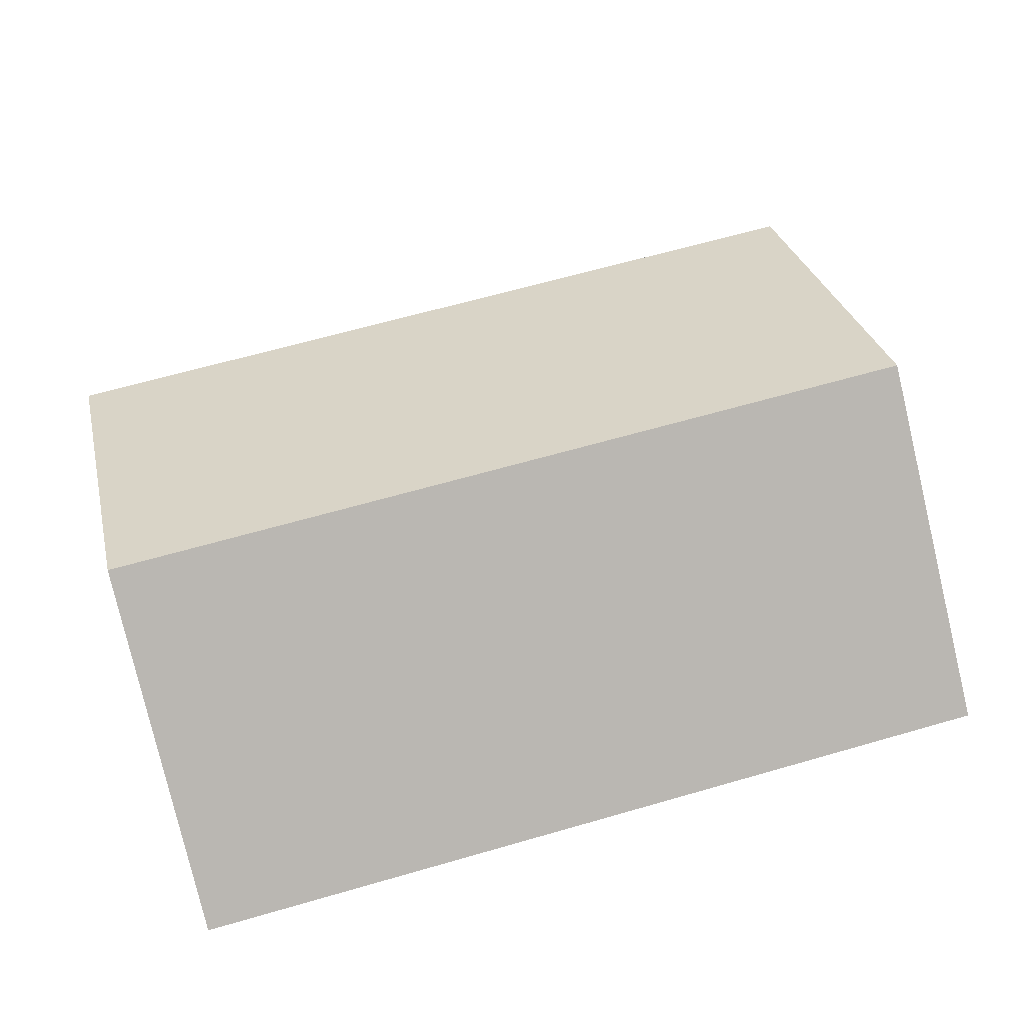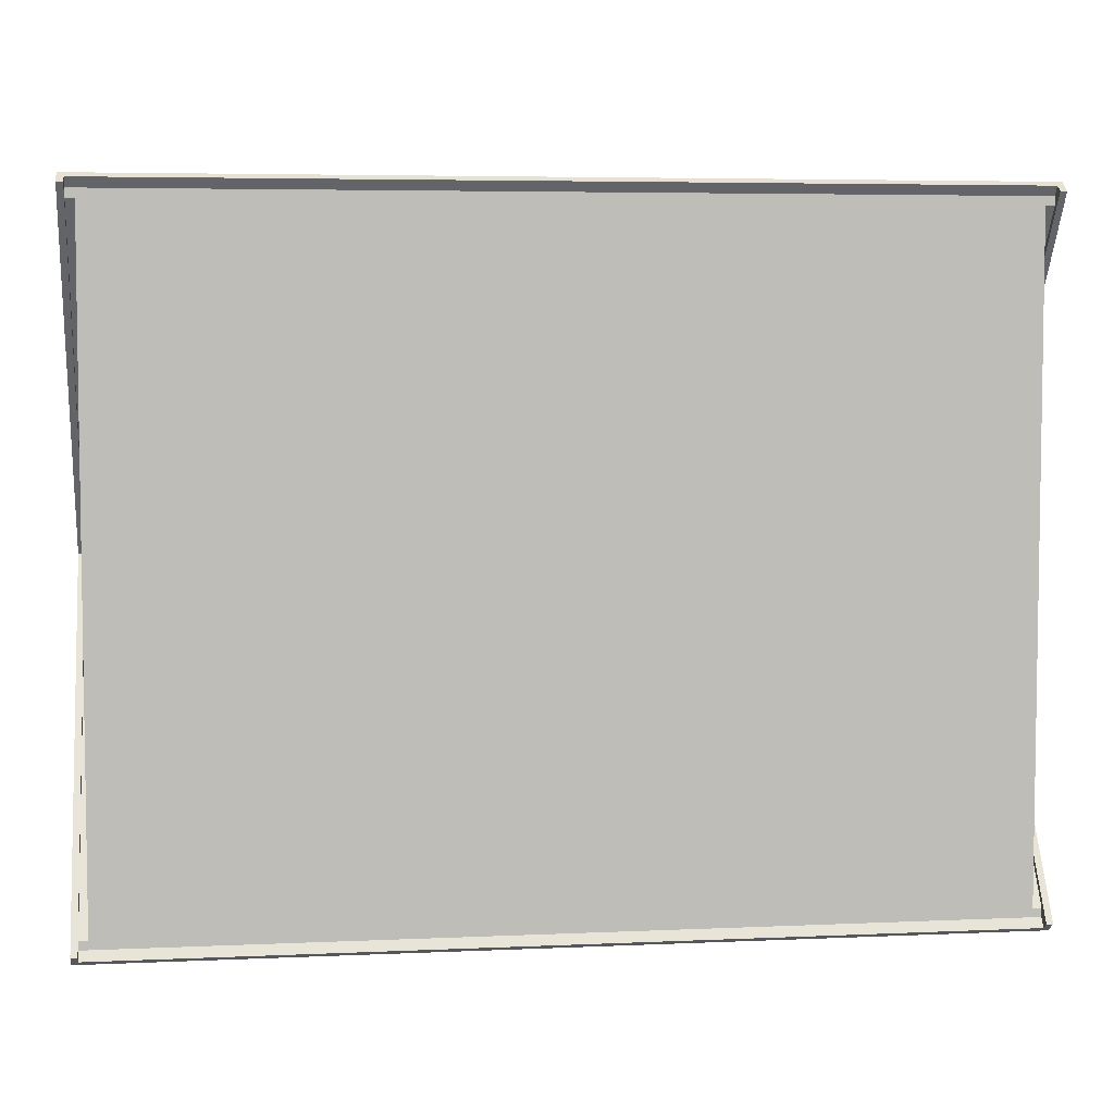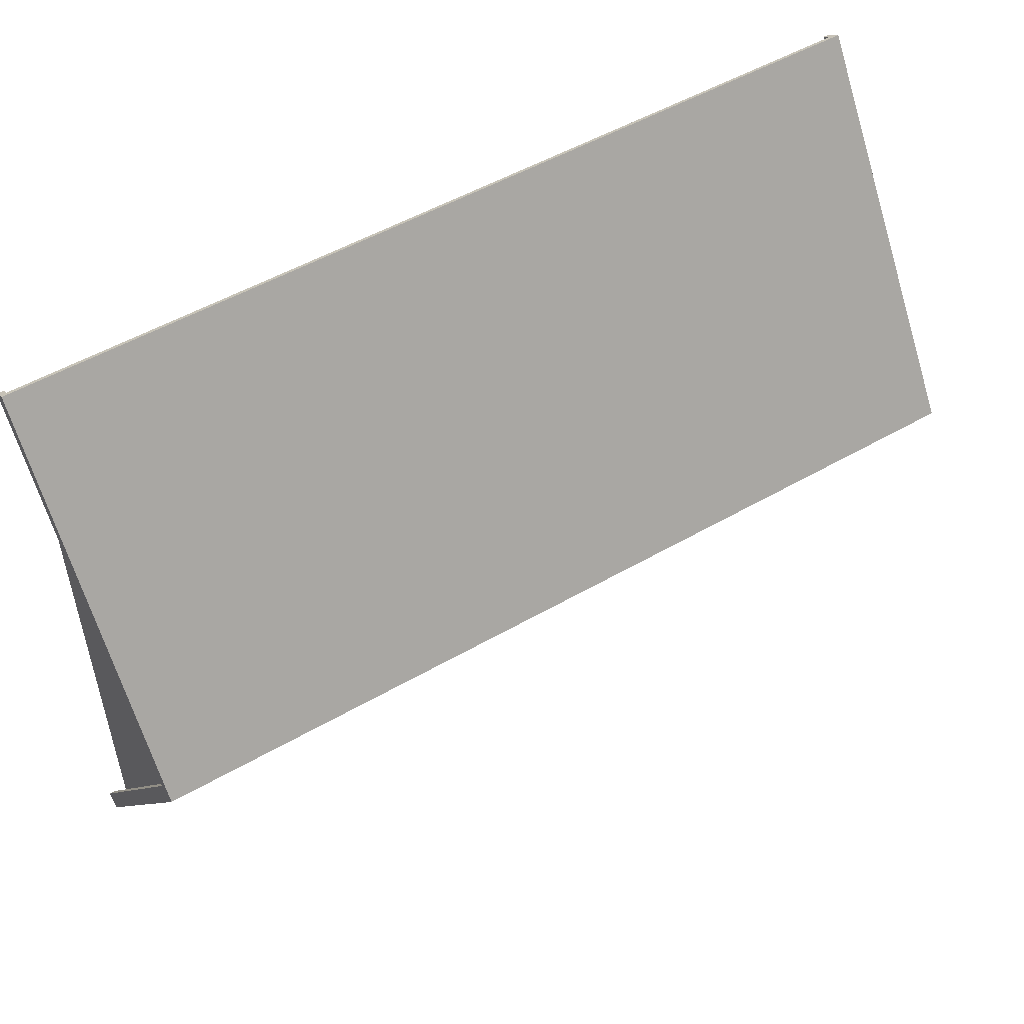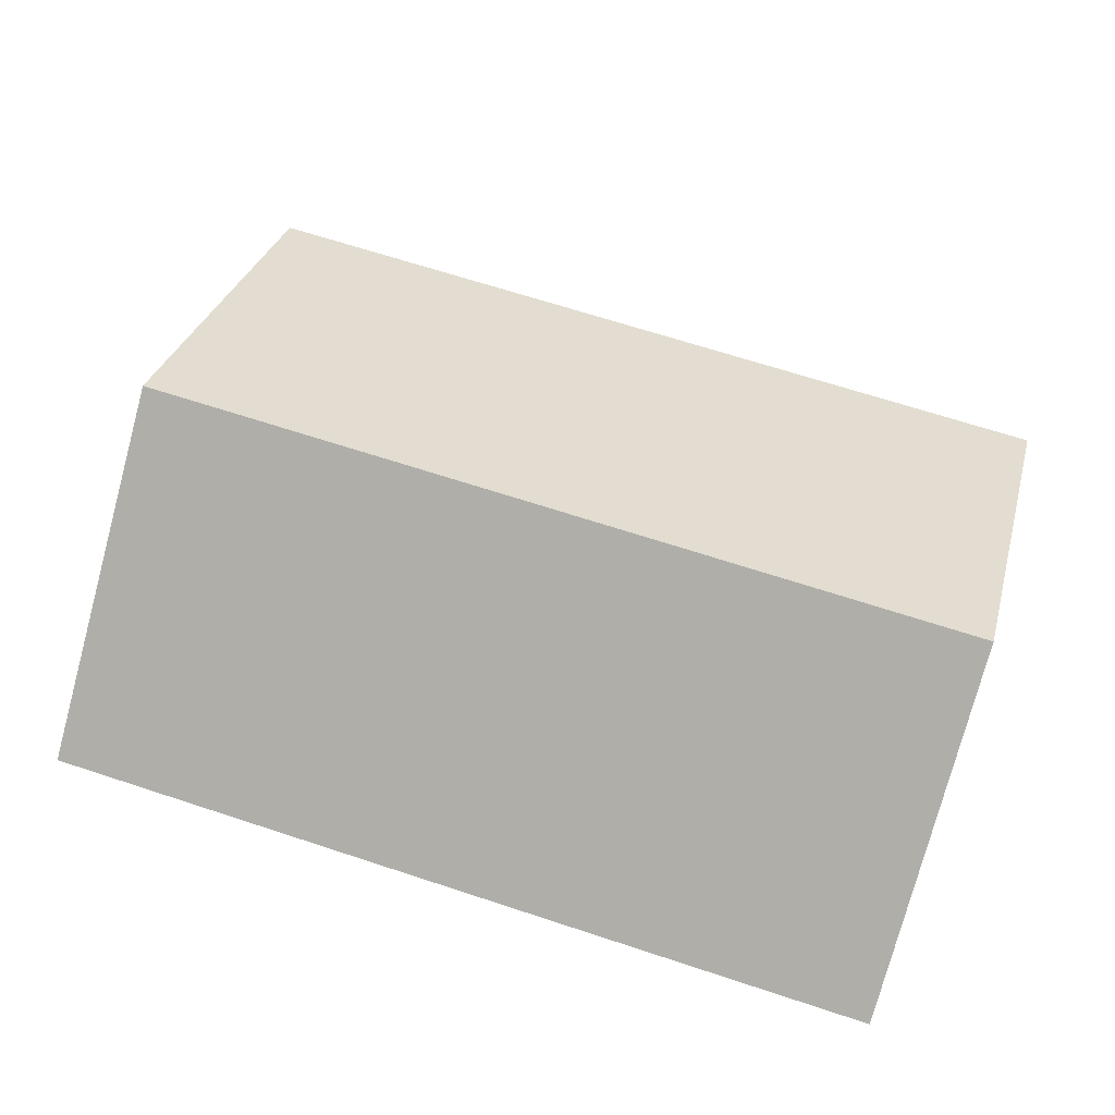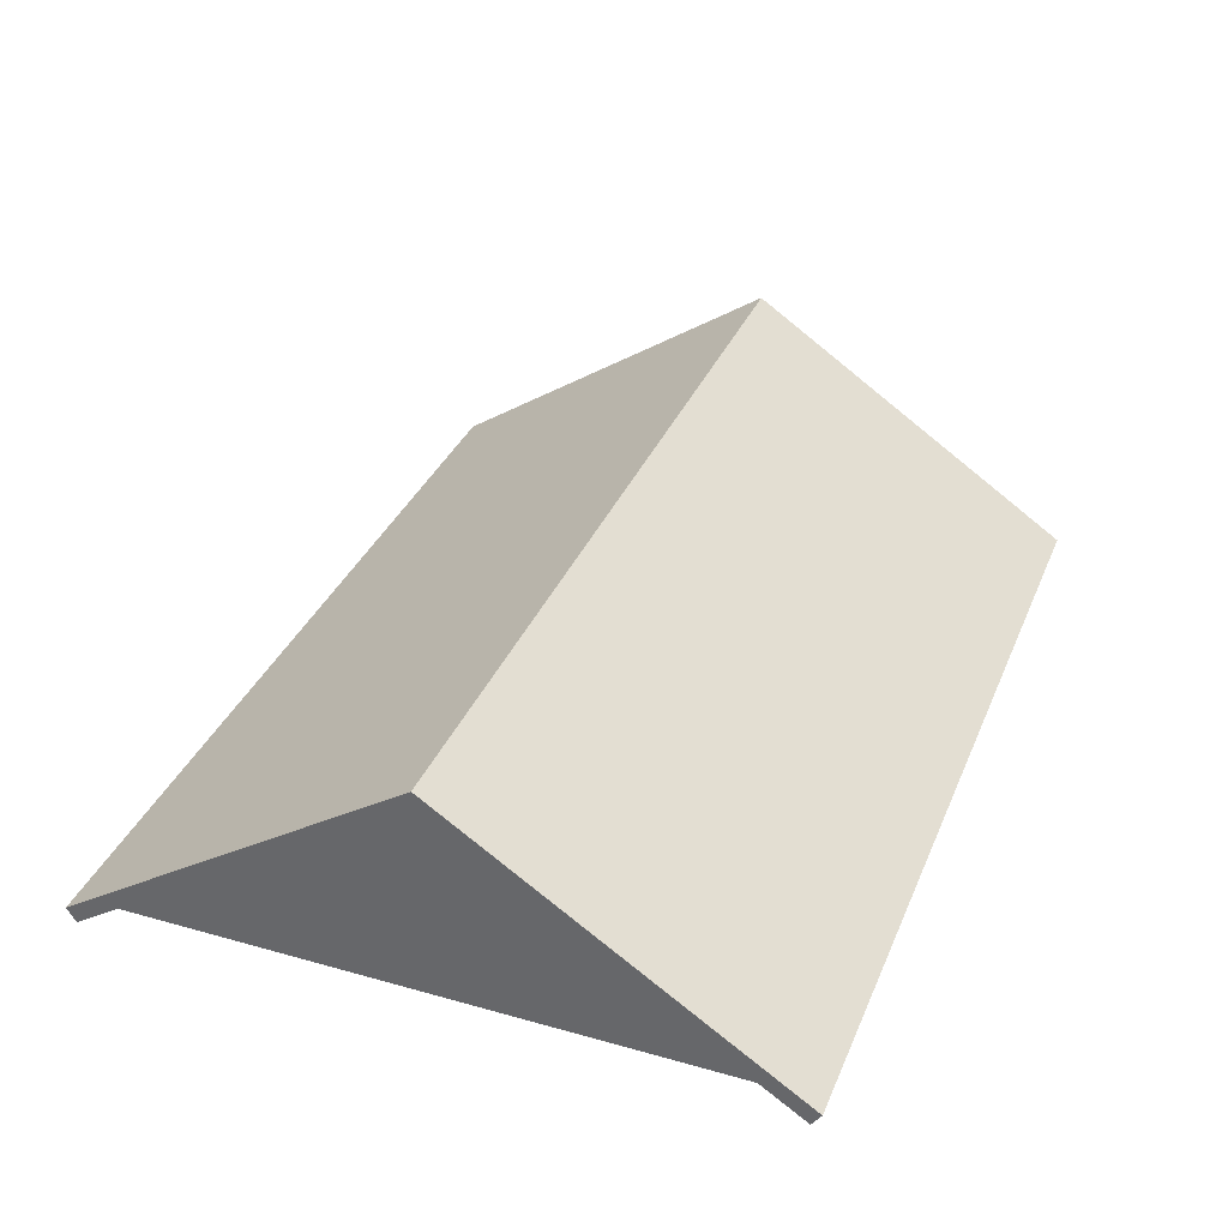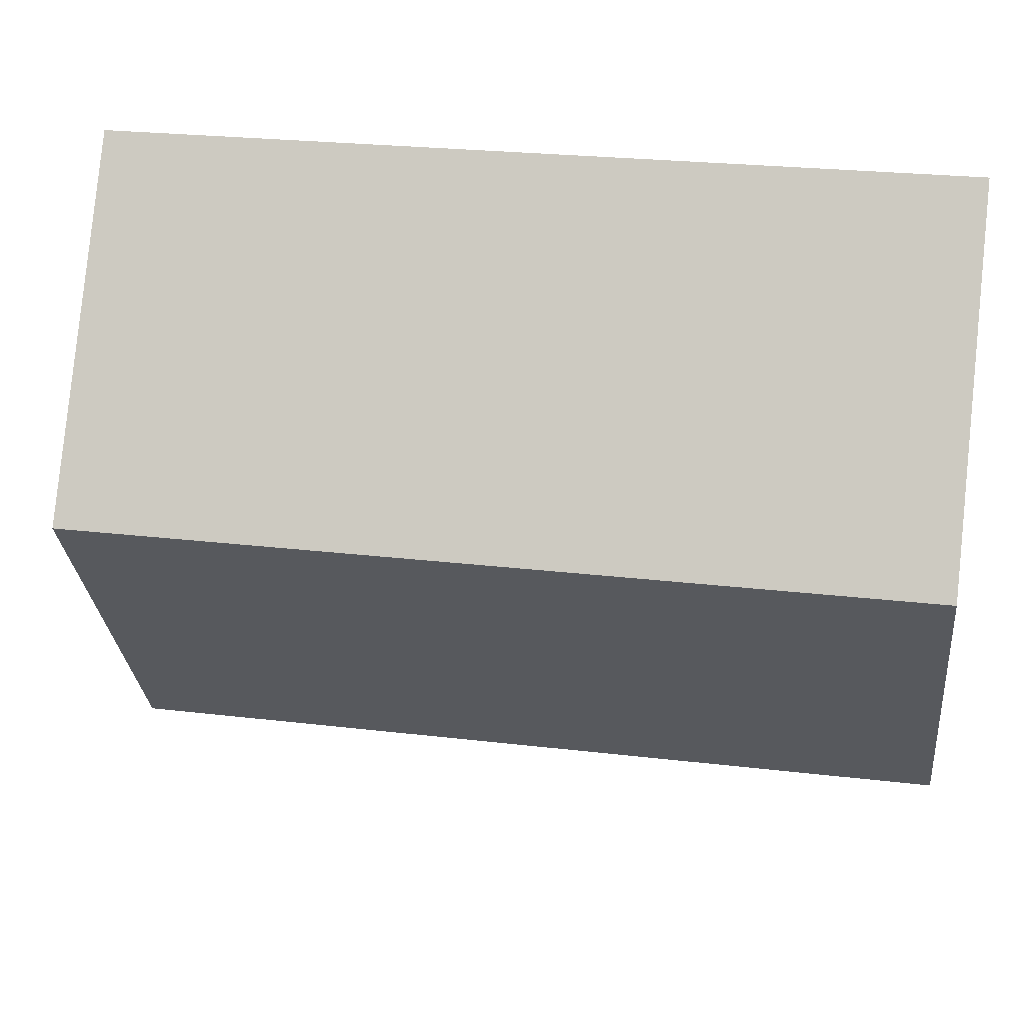
<metadata>
{"format":"obj","ext":"obj","renderer":"f3d","projection":"perspective","resolution":1024,"background":"white","views":[{"elev":65.4,"azim":163.9,"up":"+Y"},{"elev":5.2,"azim":-8.0,"up":"+Z"},{"elev":52.1,"azim":148.1,"up":"+Z"},{"elev":67.4,"azim":-161.8,"up":"+Y"},{"elev":34.8,"azim":110.7,"up":"+Y"},{"elev":25.8,"azim":-169.4,"up":"+Z"}]}
</metadata>
<code>
v  -3.937 0 2.953
v  -3.937 0 -2.953
v  3.937 0 -2.953
v  3.937 0 2.953
v  3.937 1.968 -0
v  4.016 0 -2.953
v  4.016 1.968 -0
v  4.016 1.916 -0
v  4.016 -0.1273 -3.065
v  4.016 0 -3.031
v  4.016 -0.0546 -3.113
v  -4.016 -0.0546 -3.113
v  -4.016 0 -3.031
v  -4.016 0 -2.953
v  -4.016 1.968 -0
v  -3.937 1.968 -0
v  -4.016 0 2.953
v  -4.016 1.916 -0
v  -4.016 -0.1273 3.065
v  -4.016 0 3.031
v  -4.016 -0.0546 3.113
v  4.016 0 3.031
v  4.016 -0.0546 3.113
v  4.016 -0.1273 3.065
v  4.016 0 2.953
v  4.075 1.916 -0
v  4.075 -0.1273 3.065
v  4.075 2.1 -0
v  4.075 -0.0001 3.15
v  -4.075 -0.0001 3.15
v  -4.075 2.1 -0
v  -4.075 -0.0001 -3.15
v  4.075 -0.0001 -3.15
v  4.075 -0.1273 -3.065
v  -4.016 -0.1273 -3.065
v  -4.075 -0.1273 -3.065
v  -4.075 1.916 -0
v  -4.075 -0.1273 3.065
g Mesh
f 1 2 3 4
f 3 5 4
f 5 3 6 7
f 8 7 6 9
f 9 6 10 11
f 12 11 10 13
f 2 13 10 3
f 6 3 10
f 2 14 13
f 15 14 2 16
f 2 1 16
f 16 1 17 15
f 18 15 17 19
f 19 17 20 21
f 21 20 22 23
f 24 23 22 25
f 22 4 25
f 1 4 22 20
f 1 20 17
f 25 4 5 7
f 25 7 8 24
f 24 8 26 27
f 27 26 28 29
f 30 29 28 31
f 32 31 28 33
f 33 28 26 34
f 9 34 26 8
f 34 9 11 33
f 32 33 11 12
f 32 12 35 36
f 36 35 18 37
f 38 37 18 19
f 38 19 21 30
f 29 30 21 23
f 29 23 24 27
f 38 30 31 37
f 37 31 32 36
f 15 18 35 14
f 13 14 35 12

</code>
